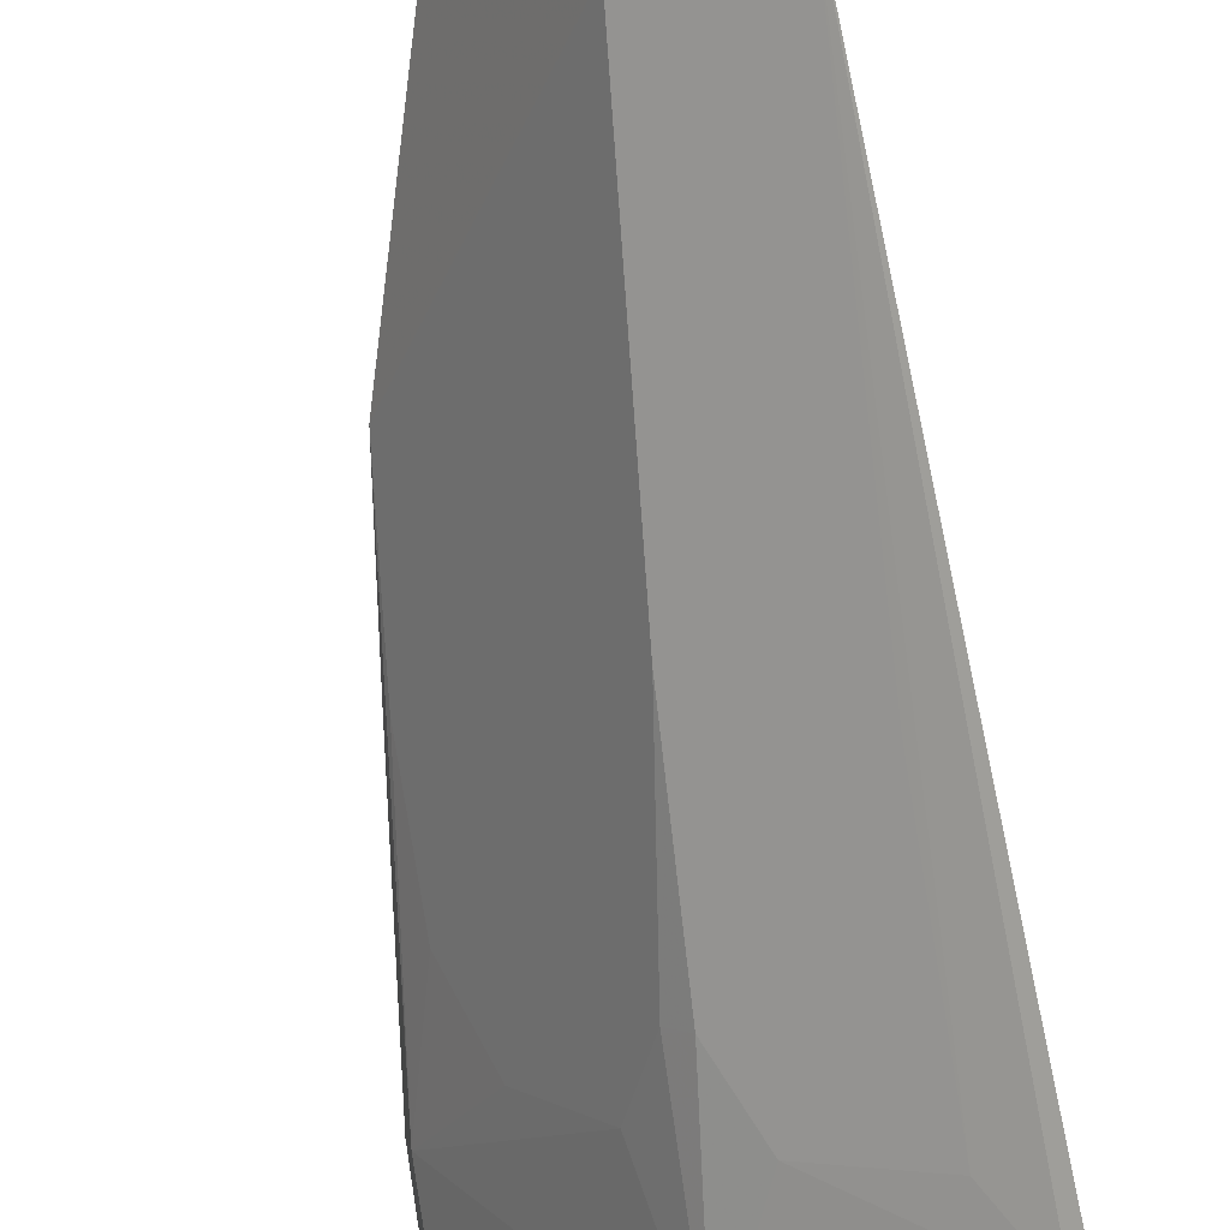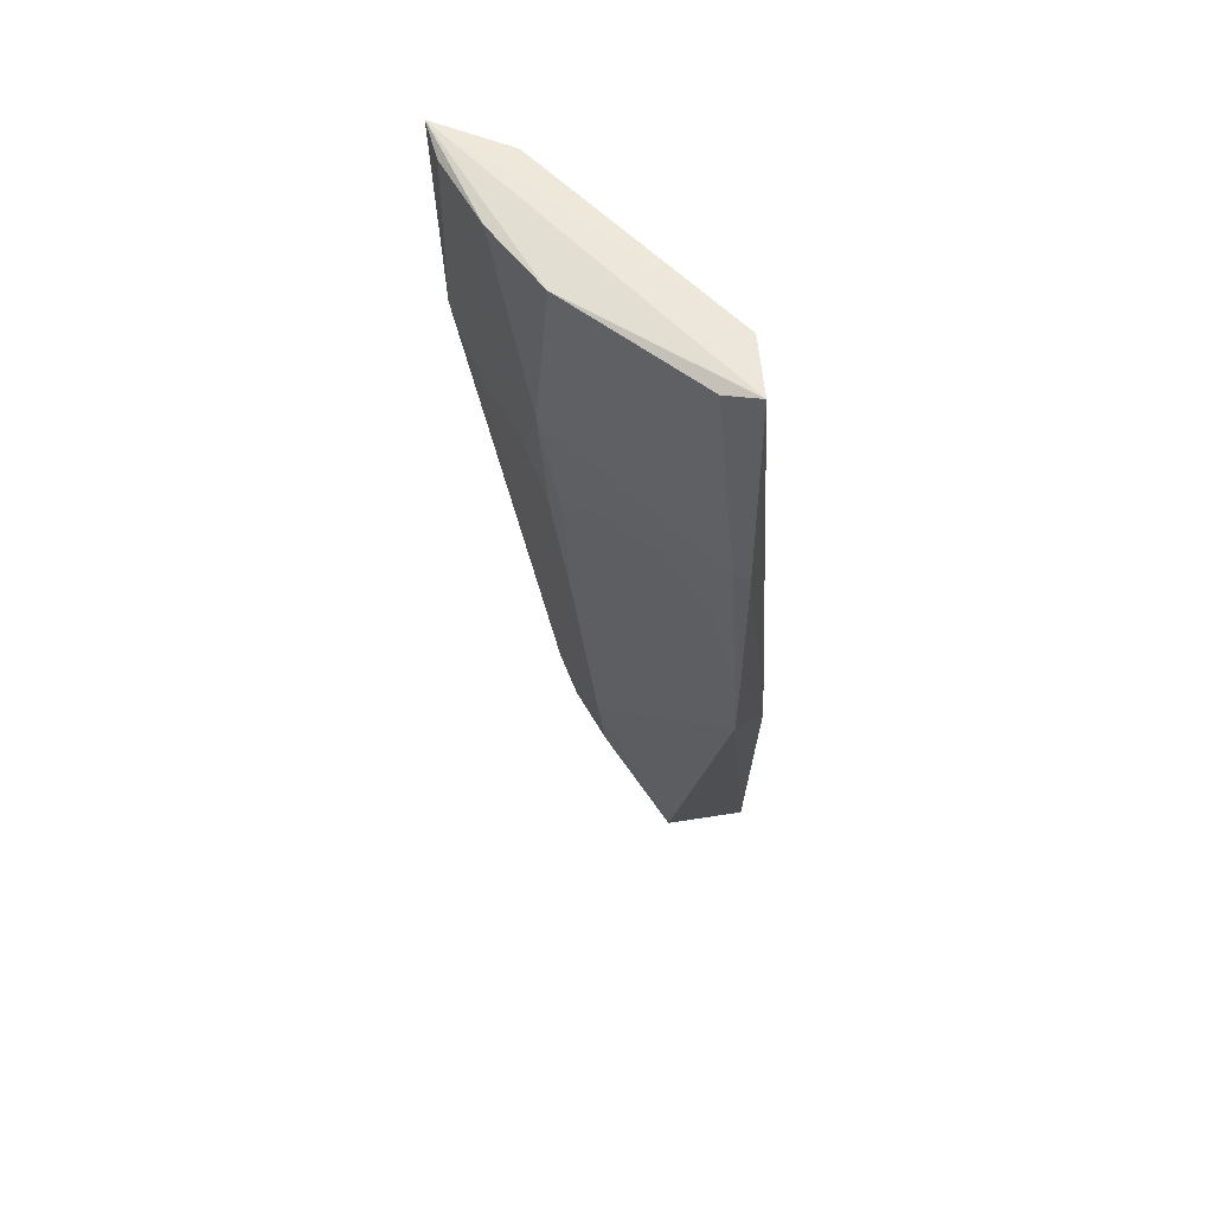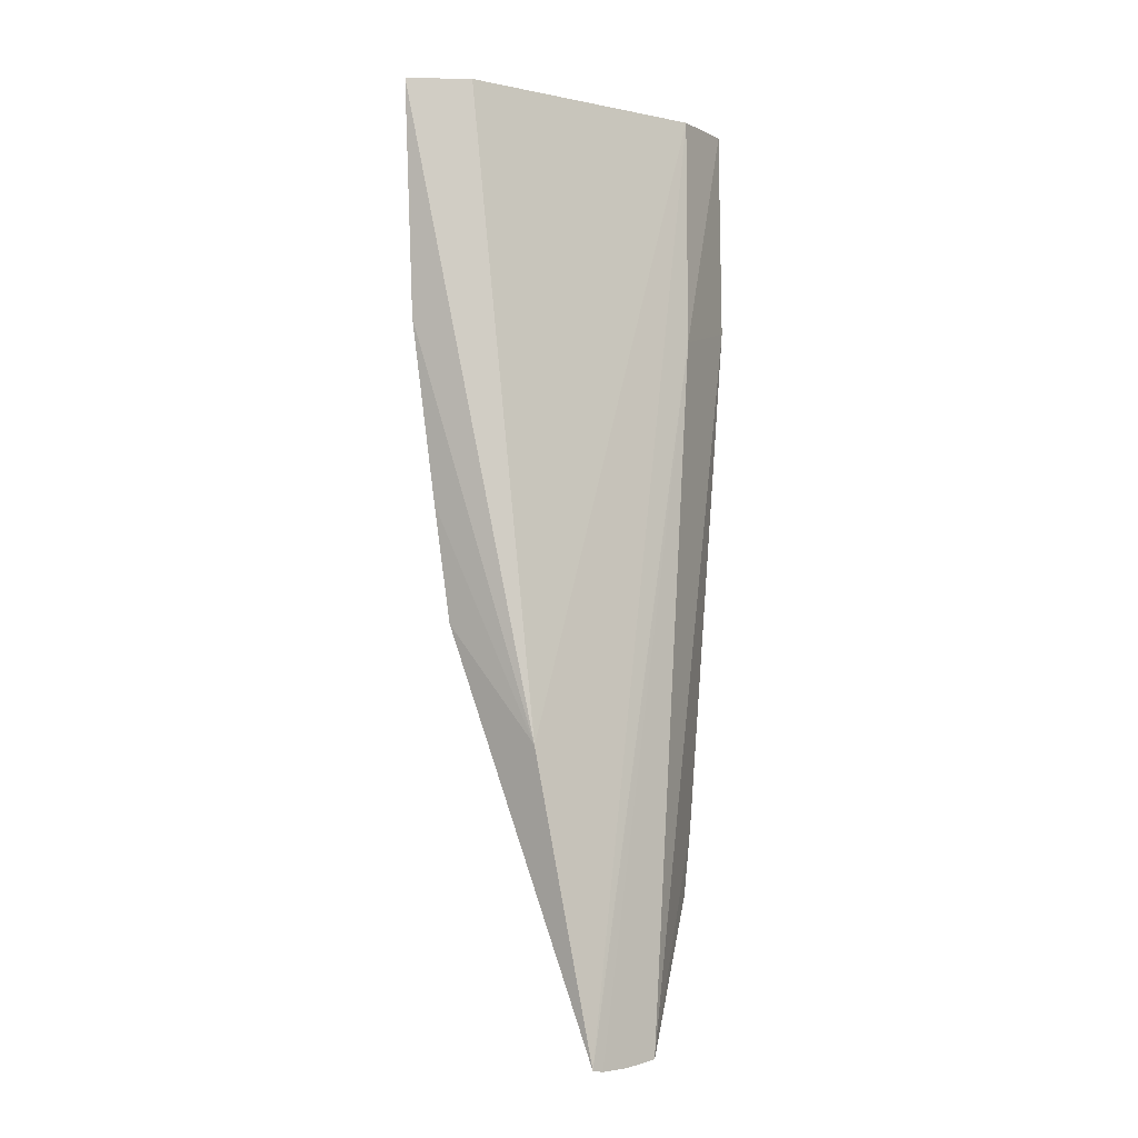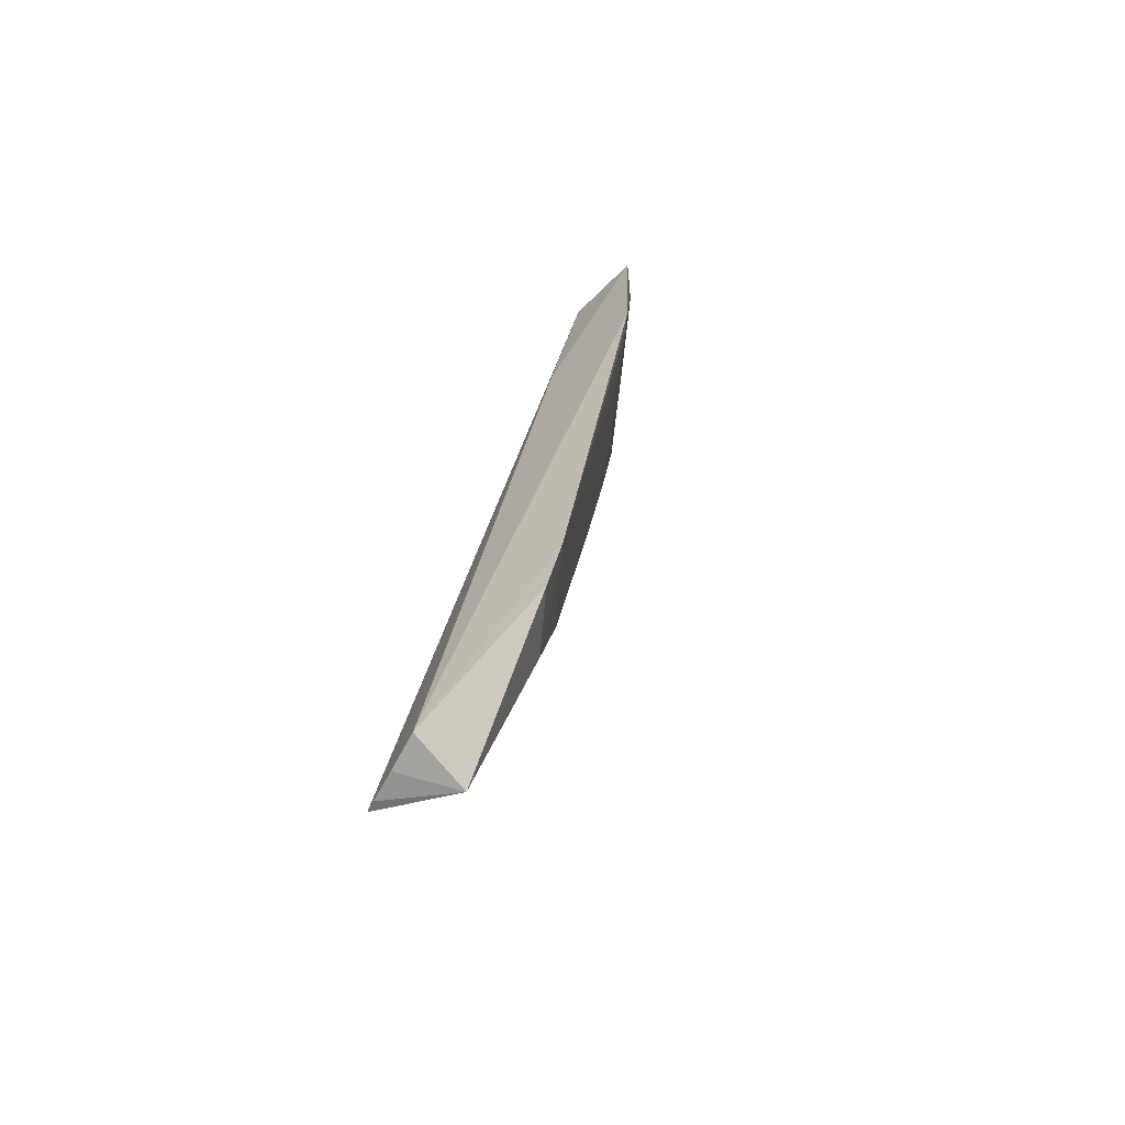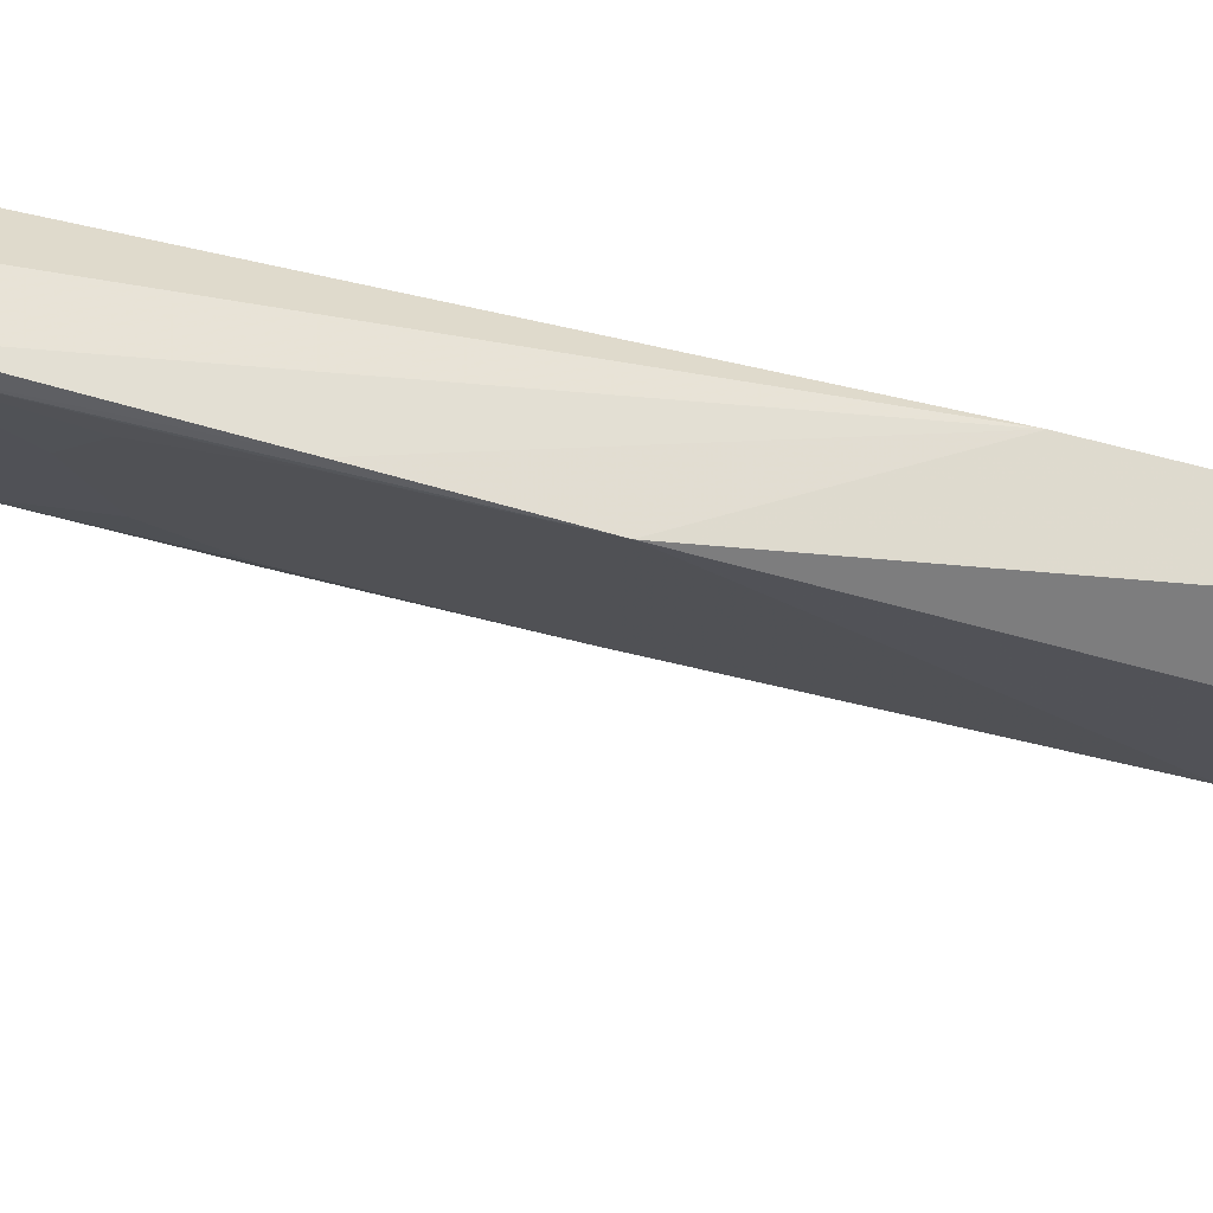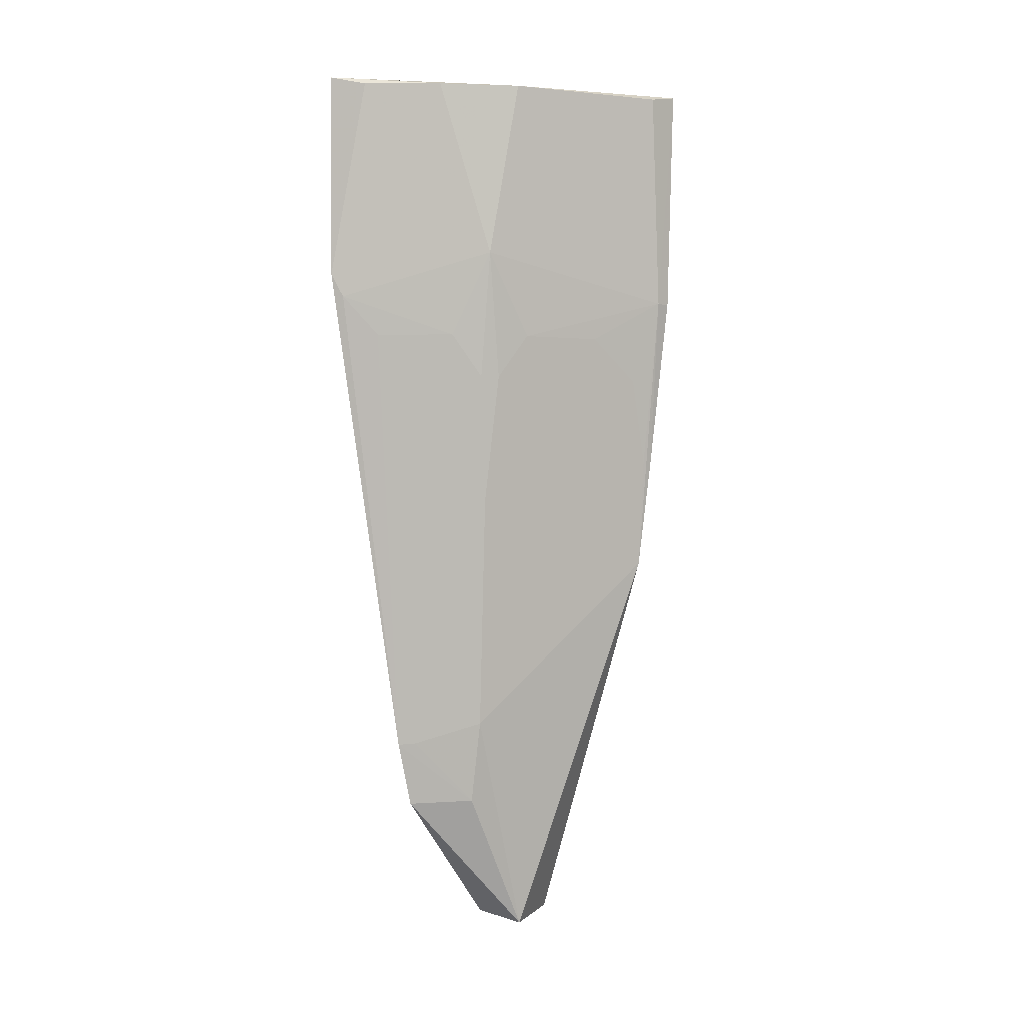
<metadata>
{"format":"obj","ext":"obj","renderer":"f3d","projection":"perspective","resolution":1024,"background":"white","views":[{"elev":-75.1,"azim":-170.5,"up":"+Y"},{"elev":55.2,"azim":95.4,"up":"+Z"},{"elev":-3.0,"azim":-167.6,"up":"+Z"},{"elev":-67.3,"azim":-62.0,"up":"+Z"},{"elev":43.1,"azim":118.6,"up":"+Y"},{"elev":-1.0,"azim":34.4,"up":"+Z"}]}
</metadata>
<code>
v 0.1557 -0.455 0.3681
v 0.3017 -0.2627 0.01324
v 0.2675 -0.3769 0.3623
v 0.2899 -0.2706 0.3659
v 0.2064 -0.2503 -0.2609
v 0.3329 -0.2633 0.3672
v 0.2088 -0.3528 -0.1655
v 0.171 -0.4021 0.3659
v 0.325 -0.2723 0.2101
v 0.2417 -0.2435 -0.06239
v 0.2244 -0.3989 0.1813
v 0.2191 -0.3043 -0.2641
v 0.1701 -0.3781 -0.1679
v 0.3282 -0.2861 0.3623
v 0.327 -0.2621 0.2099
v 0.2484 -0.3743 0.151
v 0.2248 -0.4148 0.3623
v 0.2197 -0.3575 -0.1065
v 0.176 -0.2957 -0.2609
v 0.1533 -0.4514 0.2249
v 0.3118 -0.2621 0.08963
v 0.3091 -0.2834 0.151
v 0.2502 -0.3879 0.2406
v 0.1677 -0.3897 -0.1227
v 0.1898 -0.2746 -0.2631
v 0.1666 -0.3805 0.2074
v 0.1794 -0.4452 0.3623
v 0.3096 -0.2686 0.09033
v 0.2633 -0.359 0.1814
v 0.2352 -0.3729 0.06006
v 0.1597 -0.4458 0.2089
v 0.1782 -0.3828 -0.1216
v 0.2015 -0.2572 -0.2625
v 0.2937 -0.3135 0.1814
v 0.2397 -0.384 0.1509
v 0.1784 -0.4133 0.07533
v 0.1789 -0.4293 0.1813
f 6 1 3
f 6 4 1
f 8 1 4
f 10 4 6
f 10 8 4
f 10 5 8
f 10 2 5
f 12 5 2
f 13 12 7
f 14 9 6
f 14 6 3
f 14 3 9
f 15 6 9
f 15 10 6
f 17 3 1
f 18 12 2
f 18 7 12
f 19 12 13
f 21 15 9
f 21 9 2
f 21 2 10
f 21 10 15
f 23 9 3
f 23 3 17
f 24 13 7
f 24 20 19
f 24 19 13
f 25 12 19
f 26 1 8
f 26 25 19
f 26 8 5
f 26 20 1
f 26 19 20
f 27 17 1
f 27 1 20
f 28 22 2
f 28 2 9
f 28 9 22
f 29 16 2
f 29 2 22
f 29 23 16
f 29 9 23
f 30 18 2
f 30 2 16
f 31 11 23
f 31 20 24
f 31 23 17
f 31 27 20
f 31 17 27
f 32 24 7
f 32 7 18
f 32 18 24
f 33 5 12
f 33 12 25
f 33 26 5
f 33 25 26
f 34 29 22
f 34 22 9
f 34 9 29
f 35 30 16
f 35 16 23
f 35 23 11
f 36 24 18
f 36 18 30
f 37 11 31
f 37 31 24
f 37 24 36
f 37 36 30
f 37 35 11
f 37 30 35

</code>
